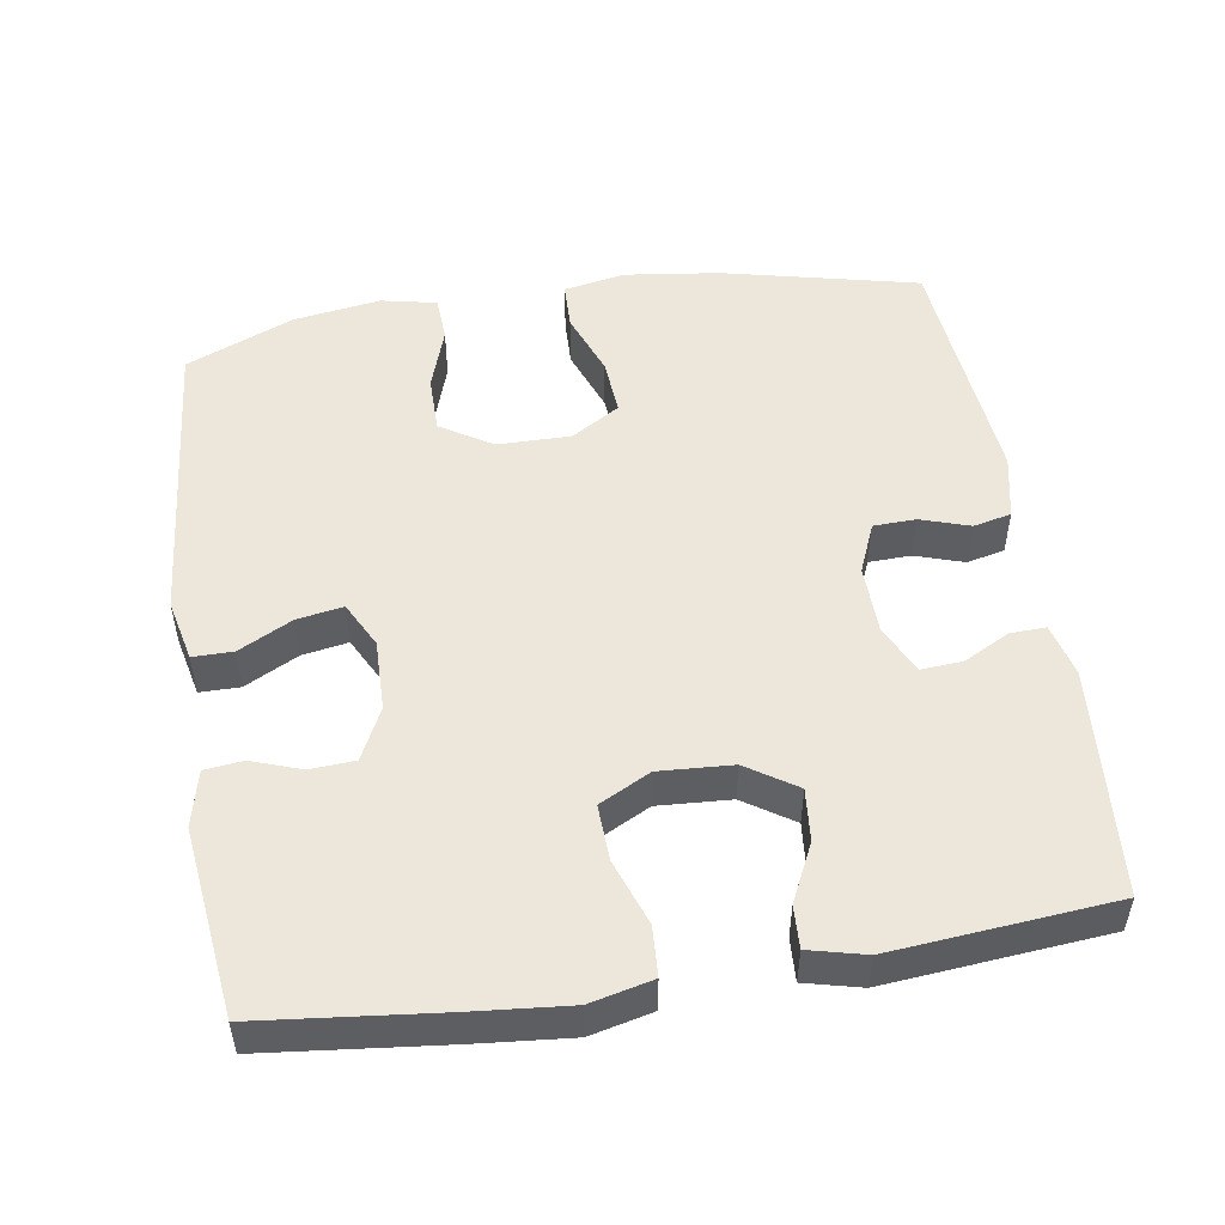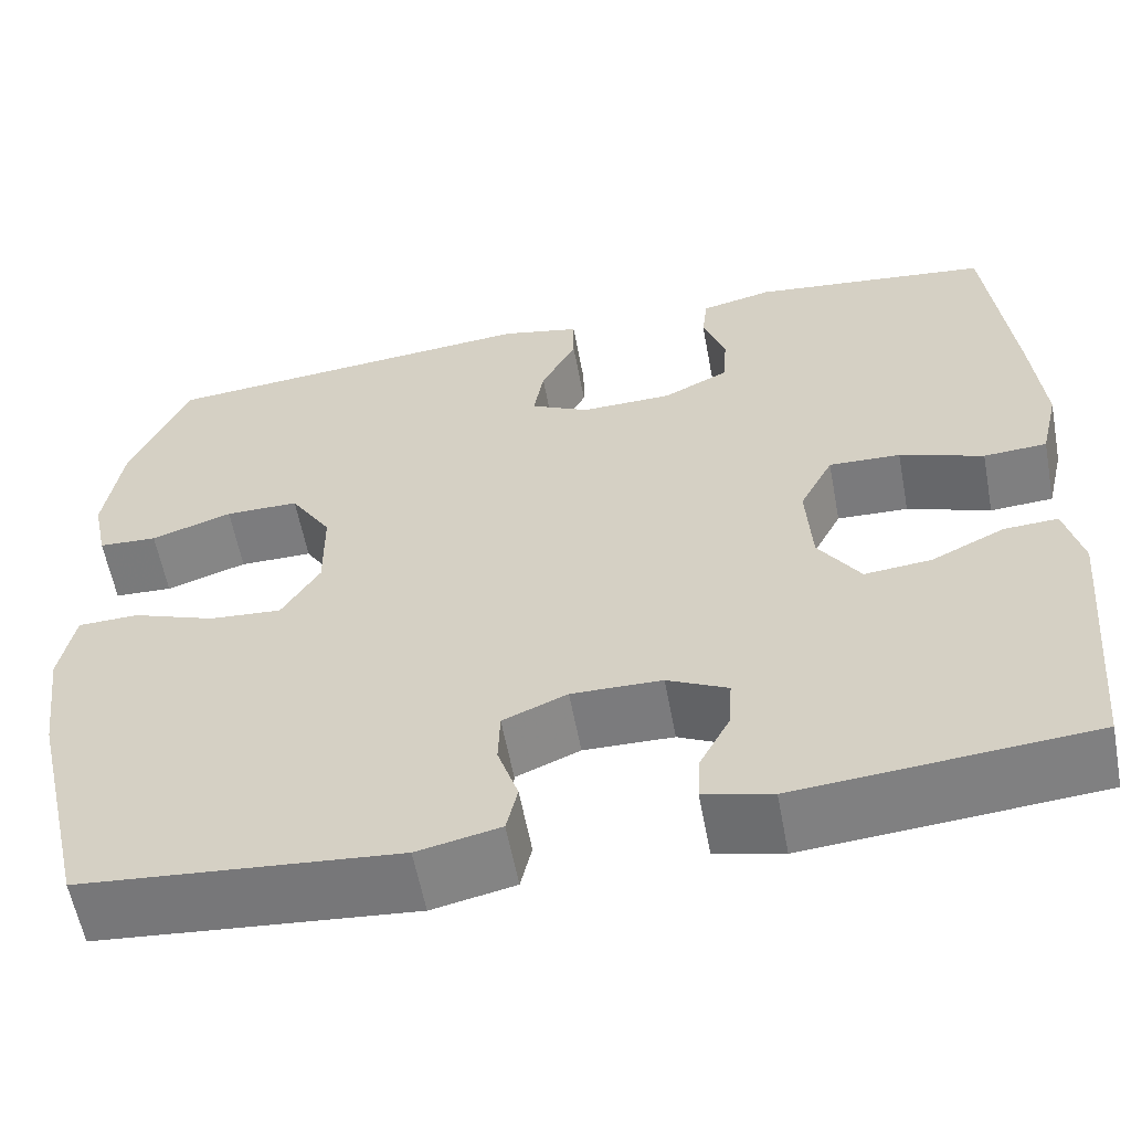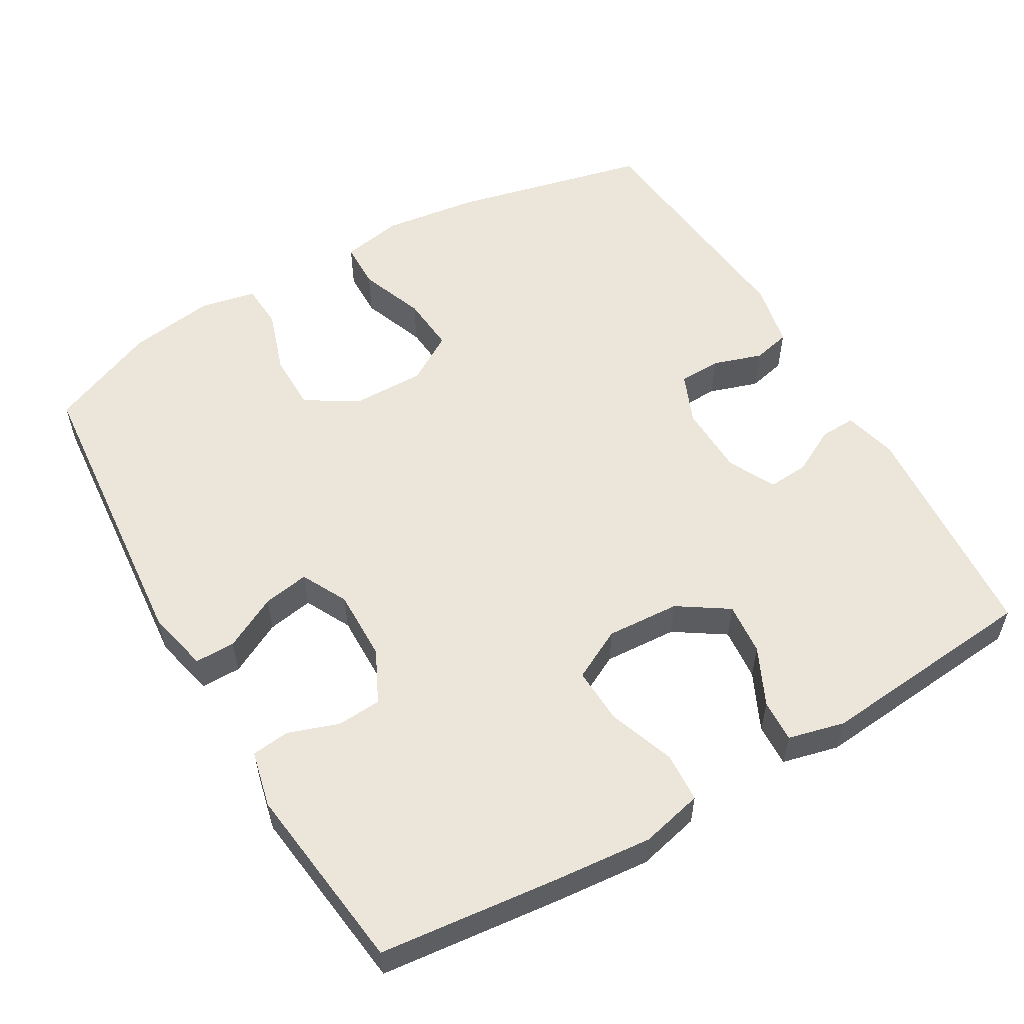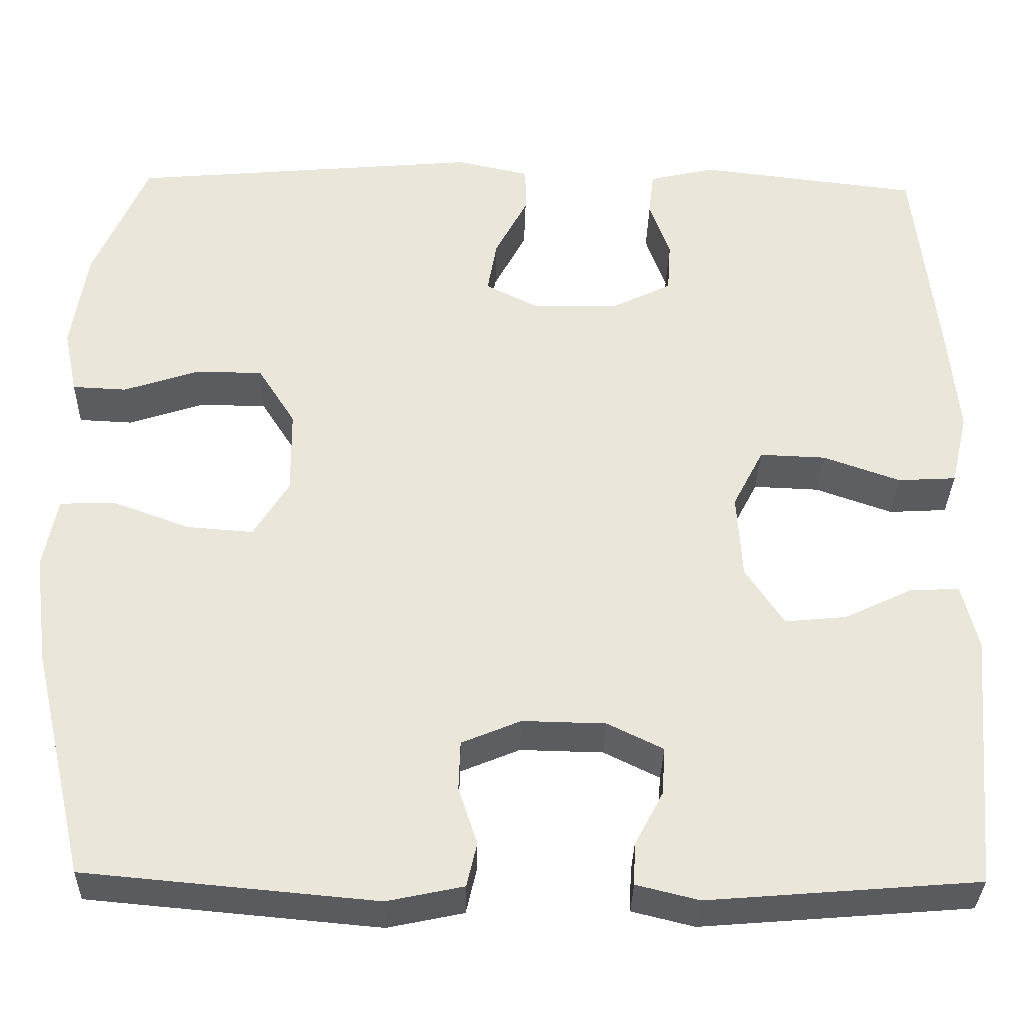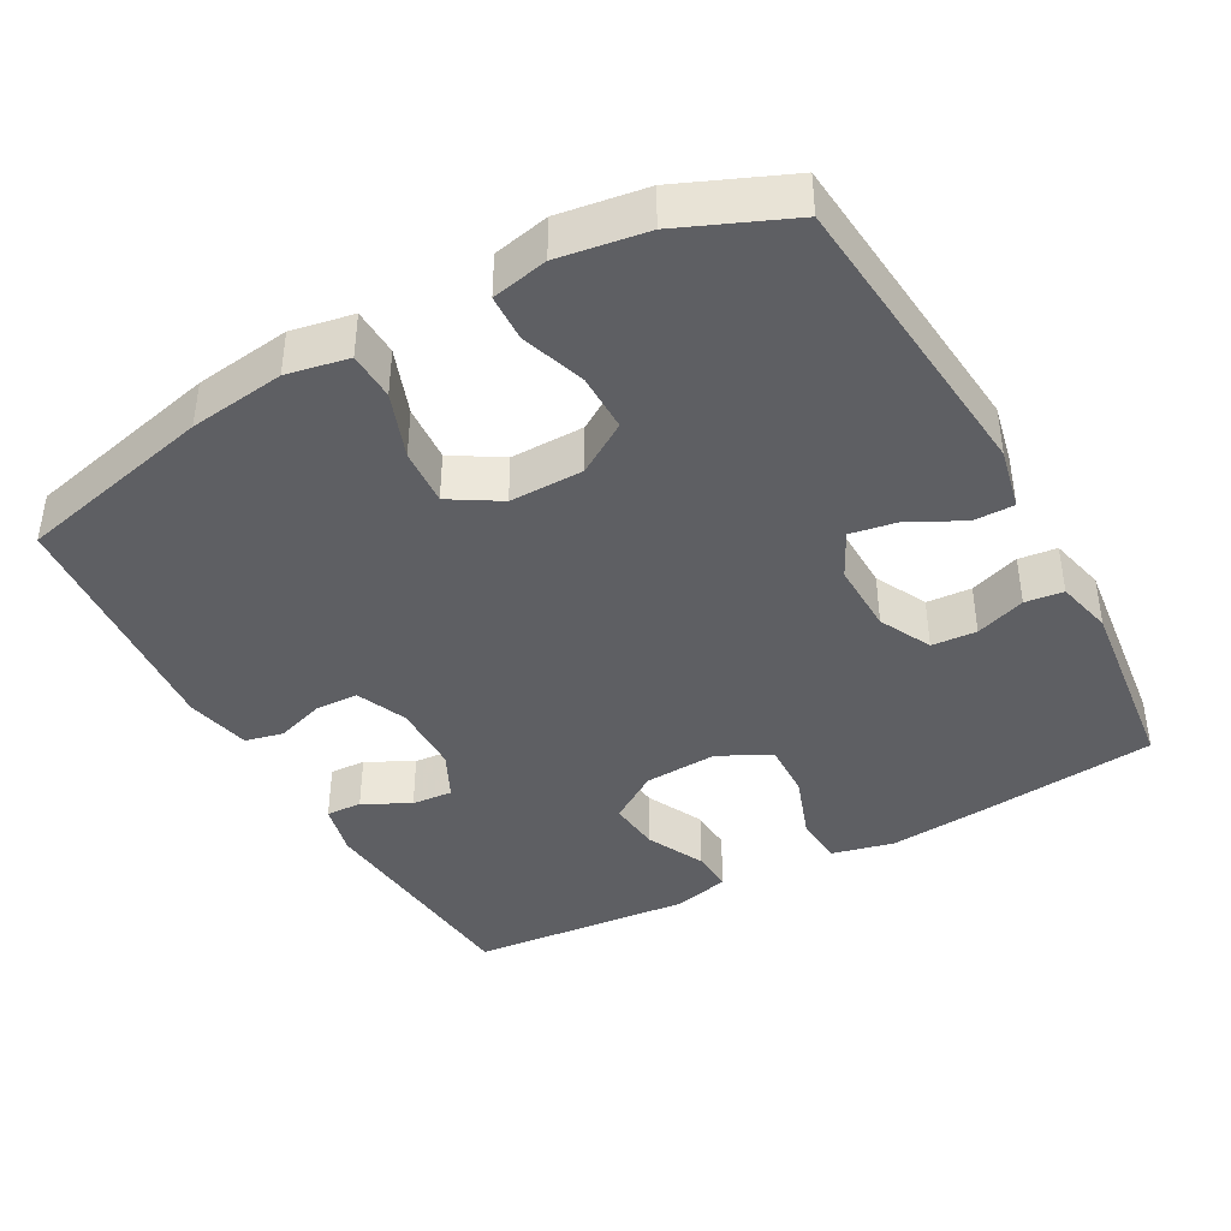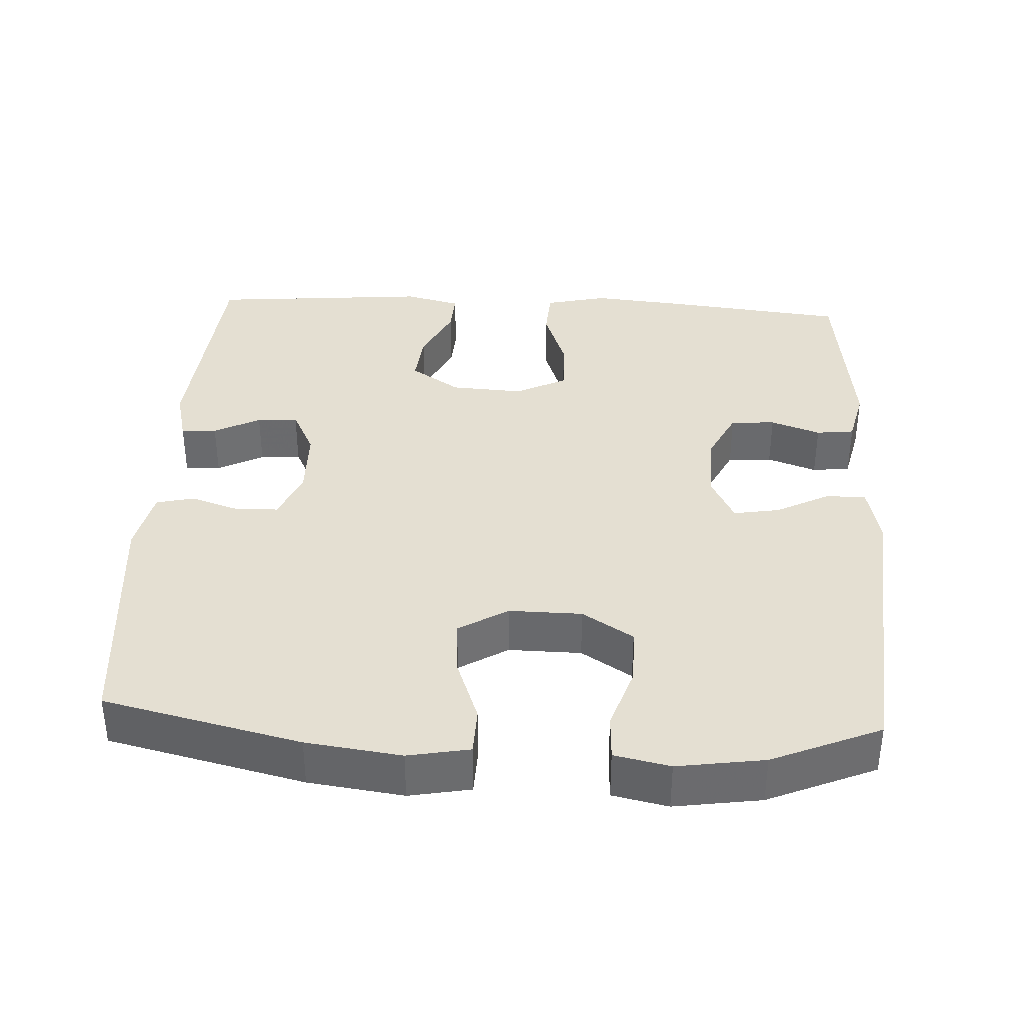
<metadata>
{"format":"obj","ext":"obj","renderer":"f3d","projection":"perspective","resolution":1024,"background":"white","views":[{"elev":50.8,"azim":81.0,"up":"+Y"},{"elev":-58.9,"azim":10.6,"up":"+Z"},{"elev":55.5,"azim":59.7,"up":"+Y"},{"elev":-33.6,"azim":-1.4,"up":"+Z"},{"elev":-40.7,"azim":-61.0,"up":"+Y"},{"elev":36.9,"azim":-86.9,"up":"+Y"}]}
</metadata>
<code>
v -0.5 0.07 0.5
v -0.089 0.07 0.537
v -0.004 0.07 0.518
v -0.004 0.07 0.463
v -0.042 0.07 0.39
v -0.053 0.07 0.327
v 0.01 0.07 0.295
v 0.108 0.07 0.297
v 0.179 0.07 0.332
v 0.183 0.07 0.393
v 0.159 0.07 0.461
v 0.165 0.07 0.513
v 0.242 0.07 0.531
v 0.5 0.07 0.5
v 0.527 0.07 0.253
v 0.539 0.07 0.123
v 0.519 0.07 0.038
v 0.451 0.07 0.034
v 0.361 0.07 0.066
v 0.284 0.07 0.069
v 0.248 0.07 -0.001
v 0.254 0.07 -0.101
v 0.299 0.07 -0.169
v 0.371 0.07 -0.162
v 0.45 0.07 -0.124
v 0.508 0.07 -0.121
v 0.527 0.07 -0.198
v 0.5 0.07 -0.5
v 0.185 0.07 -0.526
v 0.112 0.07 -0.508
v 0.114 0.07 -0.459
v 0.147 0.07 -0.396
v 0.151 0.07 -0.34
v 0.086 0.07 -0.308
v -0.011 0.07 -0.306
v -0.08 0.07 -0.335
v -0.082 0.07 -0.393
v -0.06 0.07 -0.46
v -0.072 0.07 -0.512
v -0.161 0.07 -0.531
v -0.5 0.07 -0.5
v -0.563 0.07 -0.231
v -0.58 0.07 -0.101
v -0.564 0.07 -0.017
v -0.499 0.07 -0.015
v -0.41 0.07 -0.048
v -0.332 0.07 -0.054
v -0.291 0.07 0.013
v -0.292 0.07 0.113
v -0.336 0.07 0.183
v -0.415 0.07 0.183
v -0.502 0.07 0.154
v -0.565 0.07 0.157
v -0.581 0.07 0.233
v -0.563 0.07 0.352
v -0.5 0 0.5
v -0.089 0 0.537
v -0.004 0 0.518
v -0.004 0 0.463
v -0.042 0 0.39
v -0.053 0 0.327
v 0.01 0 0.295
v 0.108 0 0.297
v 0.179 0 0.332
v 0.183 0 0.393
v 0.159 0 0.461
v 0.165 0 0.513
v 0.242 0 0.531
v 0.5 0 0.5
v 0.527 0 0.253
v 0.539 0 0.123
v 0.519 0 0.038
v 0.451 0 0.034
v 0.361 0 0.066
v 0.284 0 0.069
v 0.248 0 -0.001
v 0.254 0 -0.101
v 0.299 0 -0.169
v 0.371 0 -0.162
v 0.45 0 -0.124
v 0.508 0 -0.121
v 0.527 0 -0.198
v 0.5 0 -0.5
v 0.185 0 -0.526
v 0.112 0 -0.508
v 0.114 0 -0.459
v 0.147 0 -0.396
v 0.151 0 -0.34
v 0.086 0 -0.308
v -0.011 0 -0.306
v -0.08 0 -0.335
v -0.082 0 -0.393
v -0.06 0 -0.46
v -0.072 0 -0.512
v -0.161 0 -0.531
v -0.5 0 -0.5
v -0.563 0 -0.231
v -0.58 0 -0.101
v -0.564 0 -0.017
v -0.499 0 -0.015
v -0.41 0 -0.048
v -0.332 0 -0.054
v -0.291 0 0.013
v -0.292 0 0.113
v -0.336 0 0.183
v -0.415 0 0.183
v -0.502 0 0.154
v -0.565 0 0.157
v -0.581 0 0.233
v -0.563 0 0.352
f 51 52 53 54
f 50 51 54 55
f 43 44 45 46
f 43 46 47
f 42 43 47
f 41 42 47
f 40 41 47 48
f 37 38 39 40
f 36 37 40 48
f 29 30 31 32
f 29 32 33
f 28 29 33
f 27 28 33 34
f 24 25 26 27
f 23 24 27 34
f 16 17 18 19
f 16 19 20
f 15 16 20
f 14 15 20
f 13 14 20 21
f 10 11 12 13
f 9 10 13 21
f 2 3 4 5
f 2 5 6
f 50 55 1 2
f 49 50 2 6
f 35 36 48 49
f 35 49 6 7
f 22 23 34 35
f 22 35 7 8
f 8 9 21 22
f 109 108 107 106
f 110 109 106 105
f 101 100 99 98
f 102 101 98
f 102 98 97
f 102 97 96
f 103 102 96 95
f 95 94 93 92
f 103 95 92 91
f 87 86 85 84
f 88 87 84
f 88 84 83
f 89 88 83 82
f 82 81 80 79
f 89 82 79 78
f 74 73 72 71
f 75 74 71
f 75 71 70
f 75 70 69
f 76 75 69 68
f 68 67 66 65
f 76 68 65 64
f 60 59 58 57
f 61 60 57
f 57 56 110 105
f 61 57 105 104
f 104 103 91 90
f 62 61 104 90
f 90 89 78 77
f 63 62 90 77
f 77 76 64 63
f 1 56 57 2
f 2 57 58 3
f 3 58 59 4
f 4 59 60 5
f 5 60 61 6
f 6 61 62 7
f 7 62 63 8
f 8 63 64 9
f 9 64 65 10
f 10 65 66 11
f 11 66 67 12
f 12 67 68 13
f 13 68 69 14
f 14 69 70 15
f 15 70 71 16
f 16 71 72 17
f 17 72 73 18
f 18 73 74 19
f 19 74 75 20
f 20 75 76 21
f 21 76 77 22
f 22 77 78 23
f 23 78 79 24
f 24 79 80 25
f 25 80 81 26
f 26 81 82 27
f 27 82 83 28
f 28 83 84 29
f 29 84 85 30
f 30 85 86 31
f 31 86 87 32
f 32 87 88 33
f 33 88 89 34
f 34 89 90 35
f 35 90 91 36
f 36 91 92 37
f 37 92 93 38
f 38 93 94 39
f 39 94 95 40
f 40 95 96 41
f 41 96 97 42
f 42 97 98 43
f 43 98 99 44
f 44 99 100 45
f 45 100 101 46
f 46 101 102 47
f 47 102 103 48
f 48 103 104 49
f 49 104 105 50
f 50 105 106 51
f 51 106 107 52
f 52 107 108 53
f 53 108 109 54
f 54 109 110 55
f 55 110 56 1

</code>
